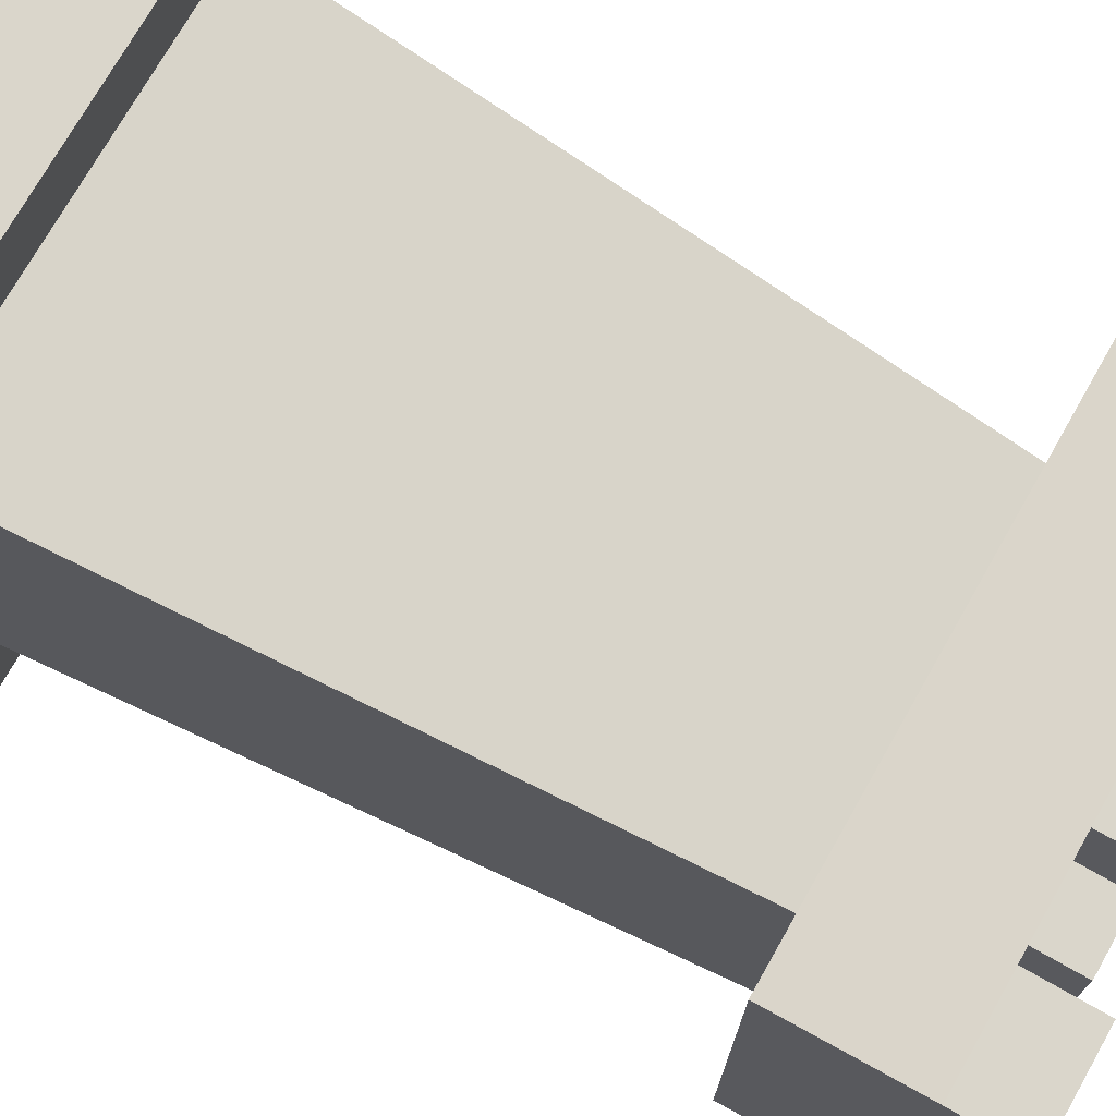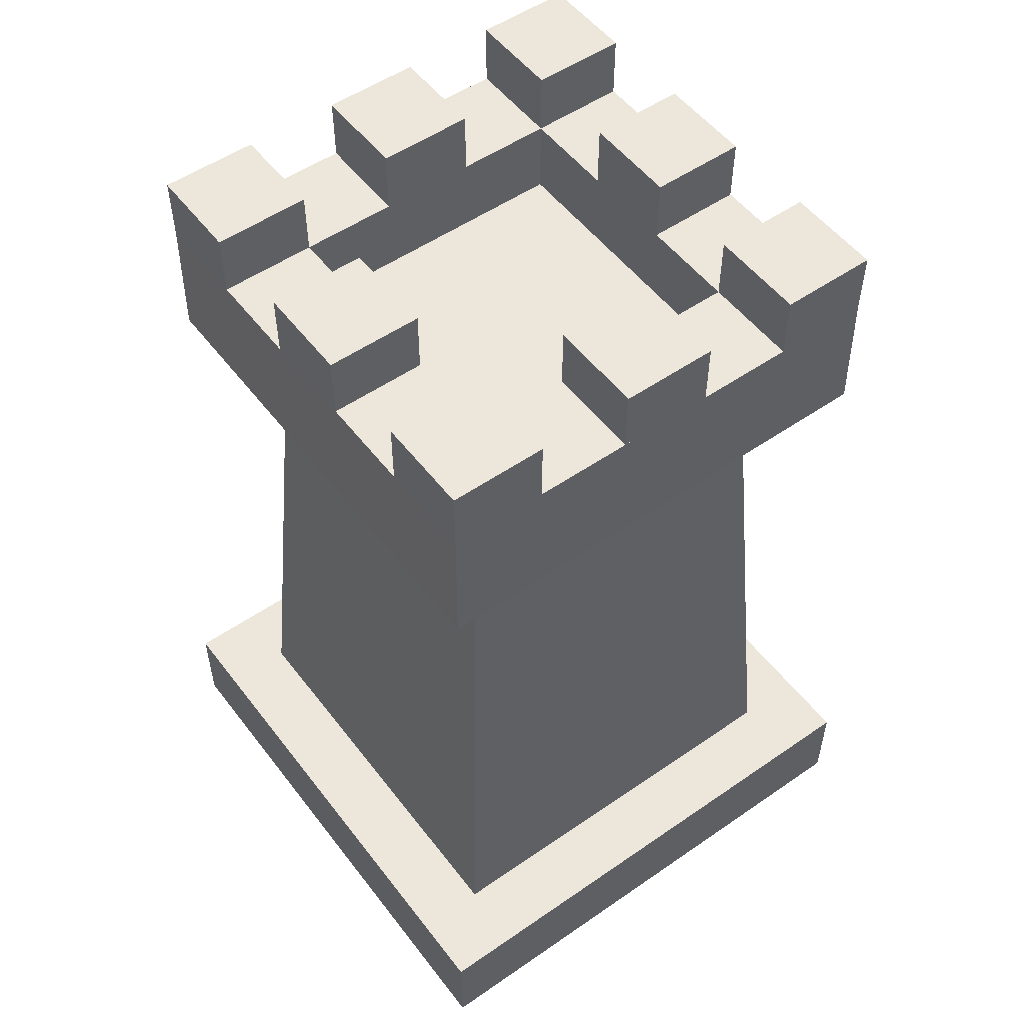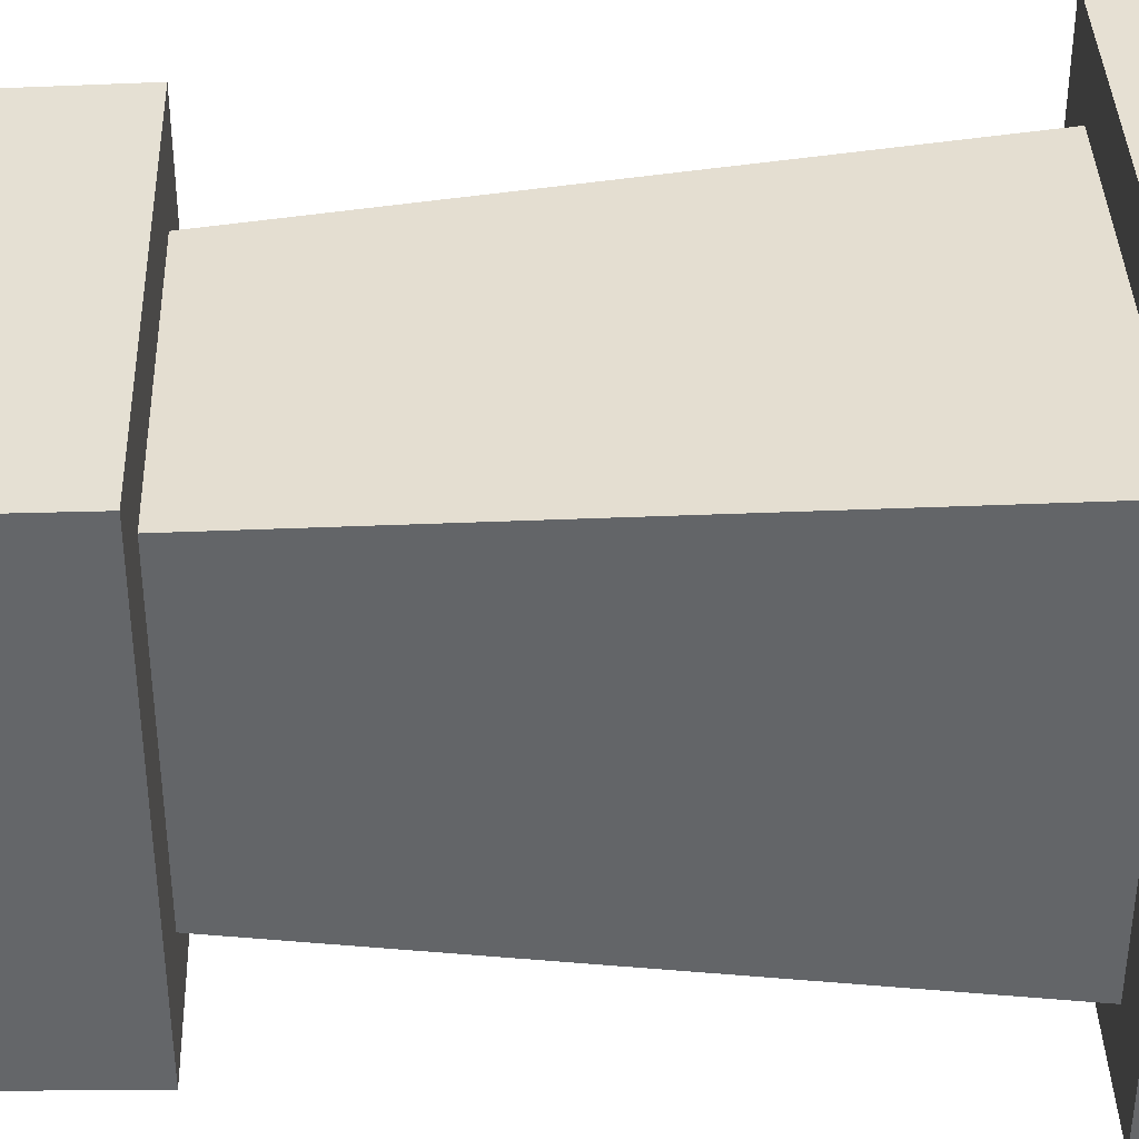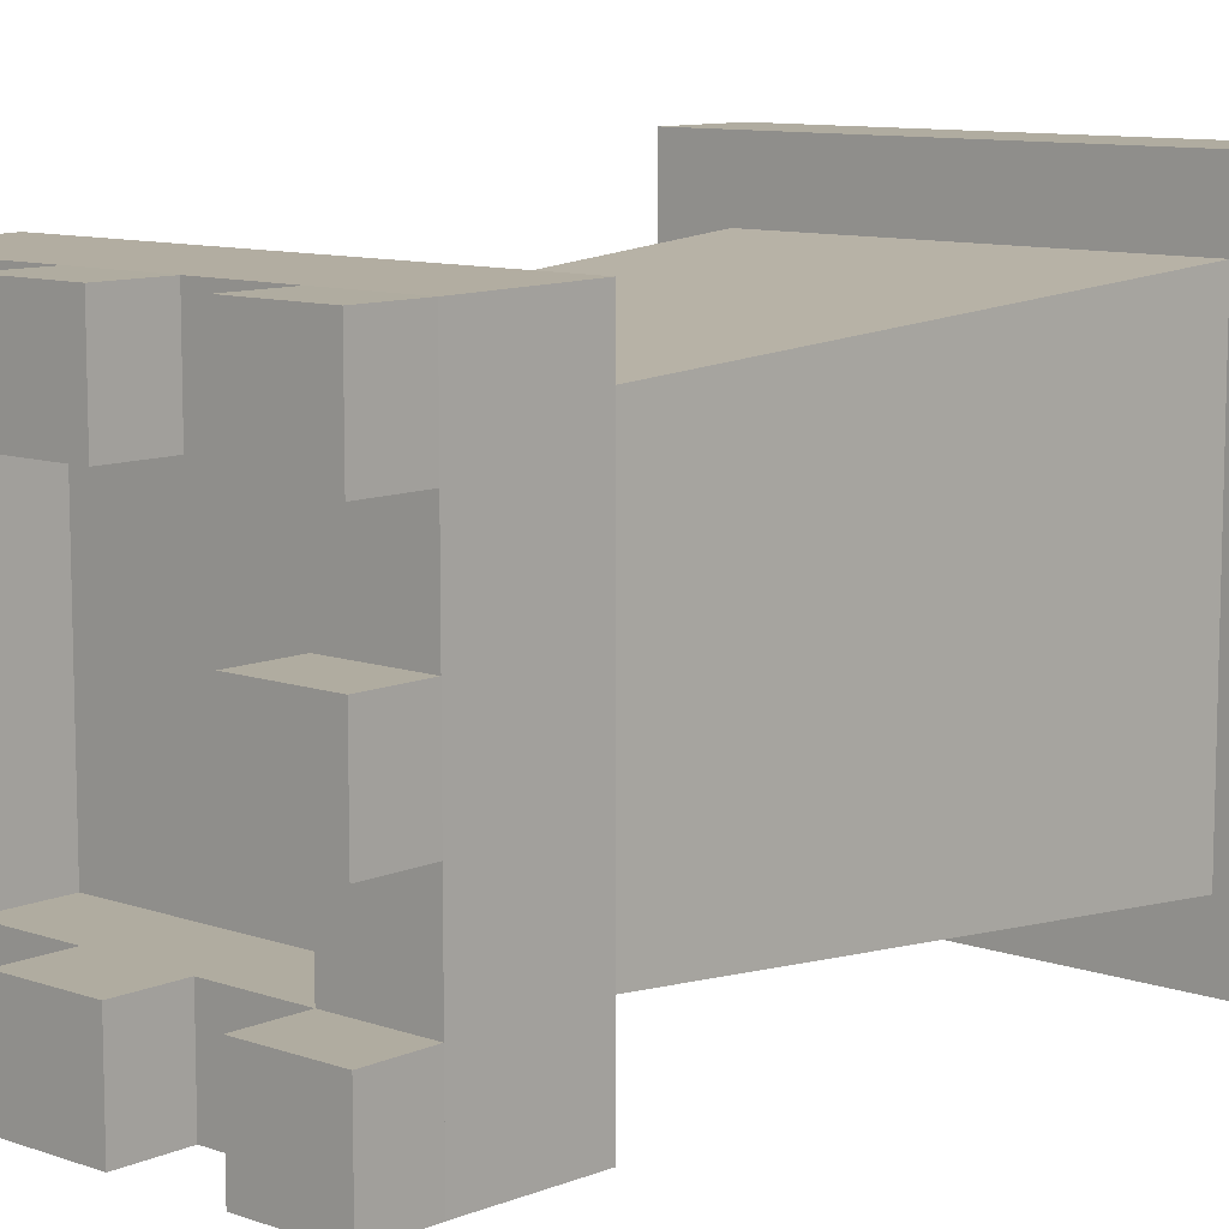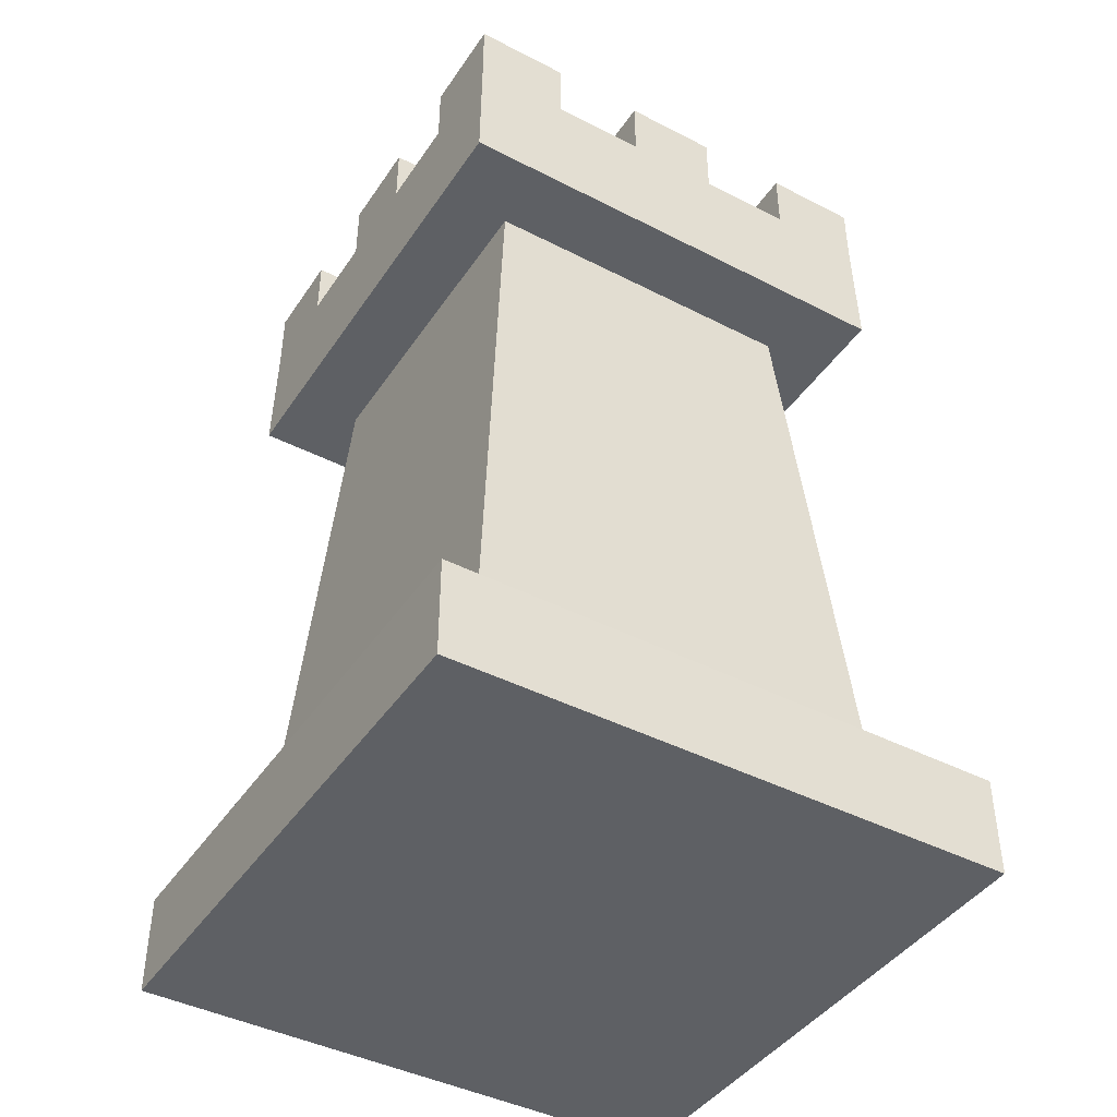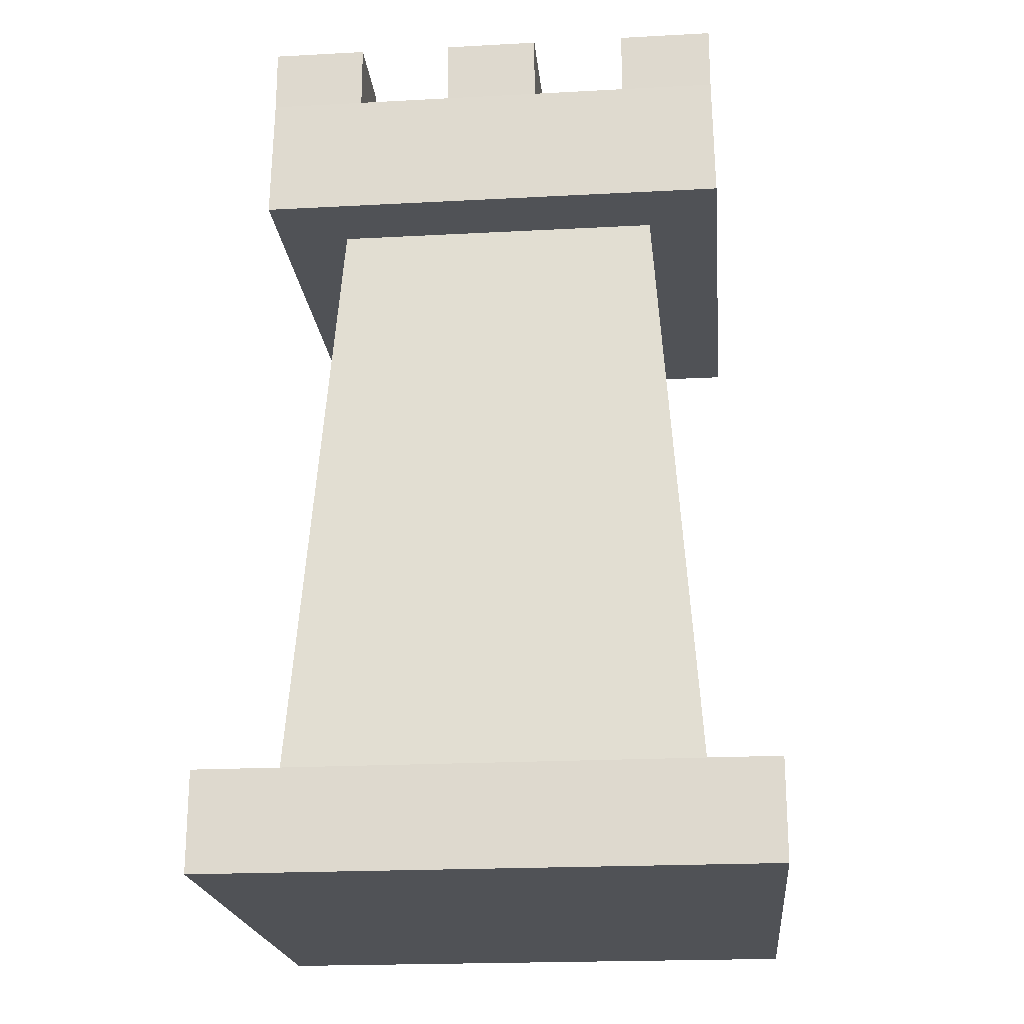
<metadata>
{"format":"obj","ext":"obj","renderer":"f3d","projection":"perspective","resolution":1024,"background":"white","views":[{"elev":74.0,"azim":119.6,"up":"+Z"},{"elev":53.1,"azim":-126.5,"up":"+Y"},{"elev":38.4,"azim":-91.9,"up":"+Z"},{"elev":9.9,"azim":-138.0,"up":"+Z"},{"elev":-42.9,"azim":58.6,"up":"+Y"},{"elev":-20.9,"azim":-174.5,"up":"+Y"}]}
</metadata>
<code>
o Cube.010_Cube.012
v -2.515 1.195 2.515
v -1.992 8.651 1.992
v -2.515 1.195 -2.515
v -1.992 8.651 -1.992
v 2.515 1.195 2.515
v 1.992 8.651 1.992
v 2.515 1.195 -2.515
v 1.992 8.651 -1.992
v -2.863 8.651 2.863
v -2.863 8.651 -2.863
v 2.863 8.651 -2.863
v 2.863 8.651 2.863
v -2.84 10.19 2.84
v -2.84 10.19 -2.84
v 2.84 10.19 -2.84
v 2.84 10.19 2.84
v -2.84 10.19 2.84
v -2.84 10.19 -2.84
v 2.84 10.19 -2.84
v 2.84 10.19 2.84
v -2.84 10.19 1.704
v -2.84 10.19 0.568
v -2.84 10.19 -0.568
v -2.84 10.19 -1.704
v -1.704 10.19 -2.84
v -0.568 10.19 -2.84
v 0.568 10.19 -2.84
v 1.704 10.19 -2.84
v 2.84 10.19 -1.704
v 2.84 10.19 -0.568
v 2.84 10.19 0.568
v 2.84 10.19 1.704
v 1.704 10.19 2.84
v 0.568 10.19 2.84
v -0.568 10.19 2.84
v -1.704 10.19 2.84
v 1.704 10.19 -1.704
v 1.704 10.19 -0.568
v 1.704 10.19 0.568
v 1.704 10.19 1.704
v 0.568 10.19 -1.704
v 0.568 10.19 1.704
v -0.568 10.19 -1.704
v -0.568 10.19 1.704
v -1.704 10.19 -1.704
v -1.704 10.19 -0.568
v -1.704 10.19 0.568
v -1.704 10.19 1.704
v -2.84 10.96 -1.704
v -2.84 10.96 -2.84
v 1.704 10.96 -2.84
v 2.84 10.96 -2.84
v 2.84 10.96 1.704
v 2.84 10.96 2.84
v -1.704 10.96 2.84
v -2.84 10.96 2.84
v -2.84 10.96 1.704
v -2.84 10.96 0.568
v -2.84 10.96 -0.568
v -1.704 10.96 -2.84
v -0.568 10.96 -2.84
v 0.568 10.96 -2.84
v 2.84 10.96 -1.704
v 2.84 10.96 -0.568
v 2.84 10.96 0.568
v 1.704 10.96 2.84
v 0.568 10.96 2.84
v -0.568 10.96 2.84
v 1.704 10.96 1.704
v 1.704 10.96 -1.704
v 1.704 10.96 -0.568
v 1.704 10.96 0.568
v 0.568 10.96 1.704
v 0.568 10.96 -1.704
v -0.568 10.96 1.704
v -0.568 10.96 -1.704
v -1.704 10.96 1.704
v -1.704 10.96 -1.704
v -1.704 10.96 -0.568
v -1.704 10.96 0.568
v 1.704 9.24 -1.704
v 1.704 9.24 -0.568
v 1.704 9.24 0.568
v 1.704 9.24 1.704
v 0.568 9.24 -1.704
v 0.568 9.24 -0.568
v 0.568 9.24 0.568
v 0.568 9.24 1.704
v -0.568 9.24 -1.704
v -0.568 9.24 -0.568
v -0.568 9.24 0.568
v -0.568 9.24 1.704
v -1.704 9.24 -1.704
v -1.704 9.24 -0.568
v -1.704 9.24 0.568
v -1.704 9.24 1.704
v -3.354 1.195 -3.354
v -3.354 1.195 3.354
v 3.354 1.195 -3.354
v 3.354 1.195 3.354
v -3.354 0 -3.354
v -3.354 0 3.354
v 3.354 0 -3.354
v 3.354 0 3.354
f 1 2 4 3
f 3 4 8 7
f 7 8 6 5
f 5 6 2 1
f 7 5 100 99
f 6 8 11 12
f 12 11 15 16
f 4 2 9 10
f 2 6 12 9
f 8 4 10 11
f 13 16 20 33 34 35 36 17
f 10 9 13 14
f 9 12 16 13
f 11 10 14 15
f 39 31 65 72
f 15 14 18 25 26 27 28 19
f 16 15 19 29 30 31 32 20
f 14 13 17 21 22 23 24 18
f 30 38 71 64
f 40 42 34 33
f 31 30 64 65
f 44 48 36 35
f 37 29 63 70
f 29 37 38 30
f 41 27 62 74
f 31 39 40 32
f 28 27 41 37
f 46 47 95 94
f 48 44 92 96
f 41 43 89 85
f 17 36 55 56
f 40 39 83 84
f 44 42 88 92
f 37 41 85 81
f 26 25 45 43
f 45 46 94 93
f 42 40 84 88
f 39 38 82 83
f 29 19 52 63
f 45 24 23 46
f 34 42 73 67
f 47 22 21 48
f 77 57 56 55
f 53 69 66 54
f 73 75 68 67
f 52 51 70 63
f 64 71 72 65
f 62 61 76 74
f 60 50 49 78
f 79 59 58 80
f 24 45 78 49
f 33 20 54 66
f 32 40 69 53
f 44 35 68 75
f 46 23 59 79
f 21 17 56 57
f 26 43 76 61
f 22 47 80 58
f 35 34 67 68
f 48 21 57 77
f 23 22 58 59
f 40 33 66 69
f 28 37 70 51
f 43 41 74 76
f 25 18 50 60
f 36 48 77 55
f 45 25 60 78
f 18 24 49 50
f 38 39 72 71
f 27 26 61 62
f 19 28 51 52
f 42 44 75 73
f 47 46 79 80
f 20 32 53 54
f 81 85 86 82
f 82 86 87 83
f 83 87 88 84
f 85 89 90 86
f 86 90 91 87
f 87 91 92 88
f 89 93 94 90
f 90 94 95 91
f 91 95 96 92
f 43 45 93 89
f 47 48 96 95
f 38 37 81 82
f 100 98 102 104
f 5 1 98 100
f 3 7 99 97
f 1 3 97 98
f 101 103 104 102
f 97 99 103 101
f 99 100 104 103
f 98 97 101 102

</code>
